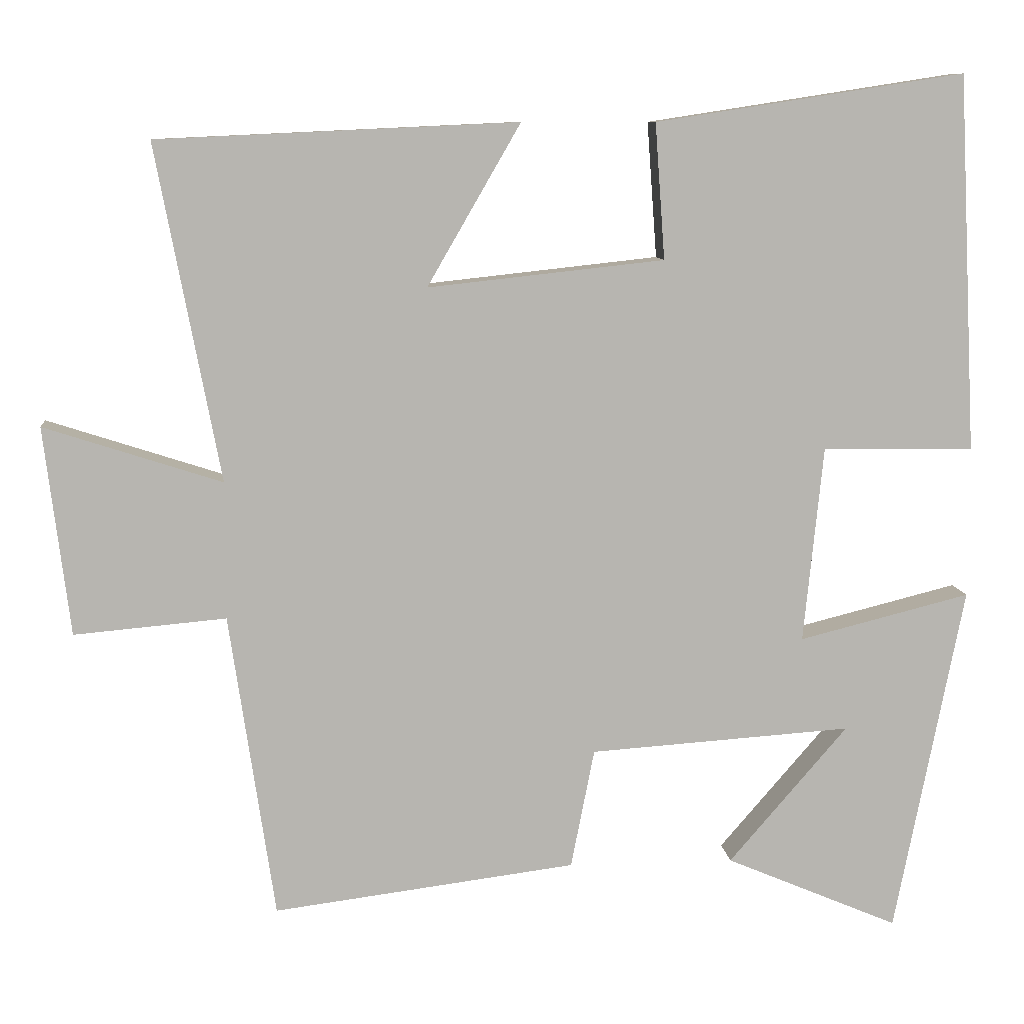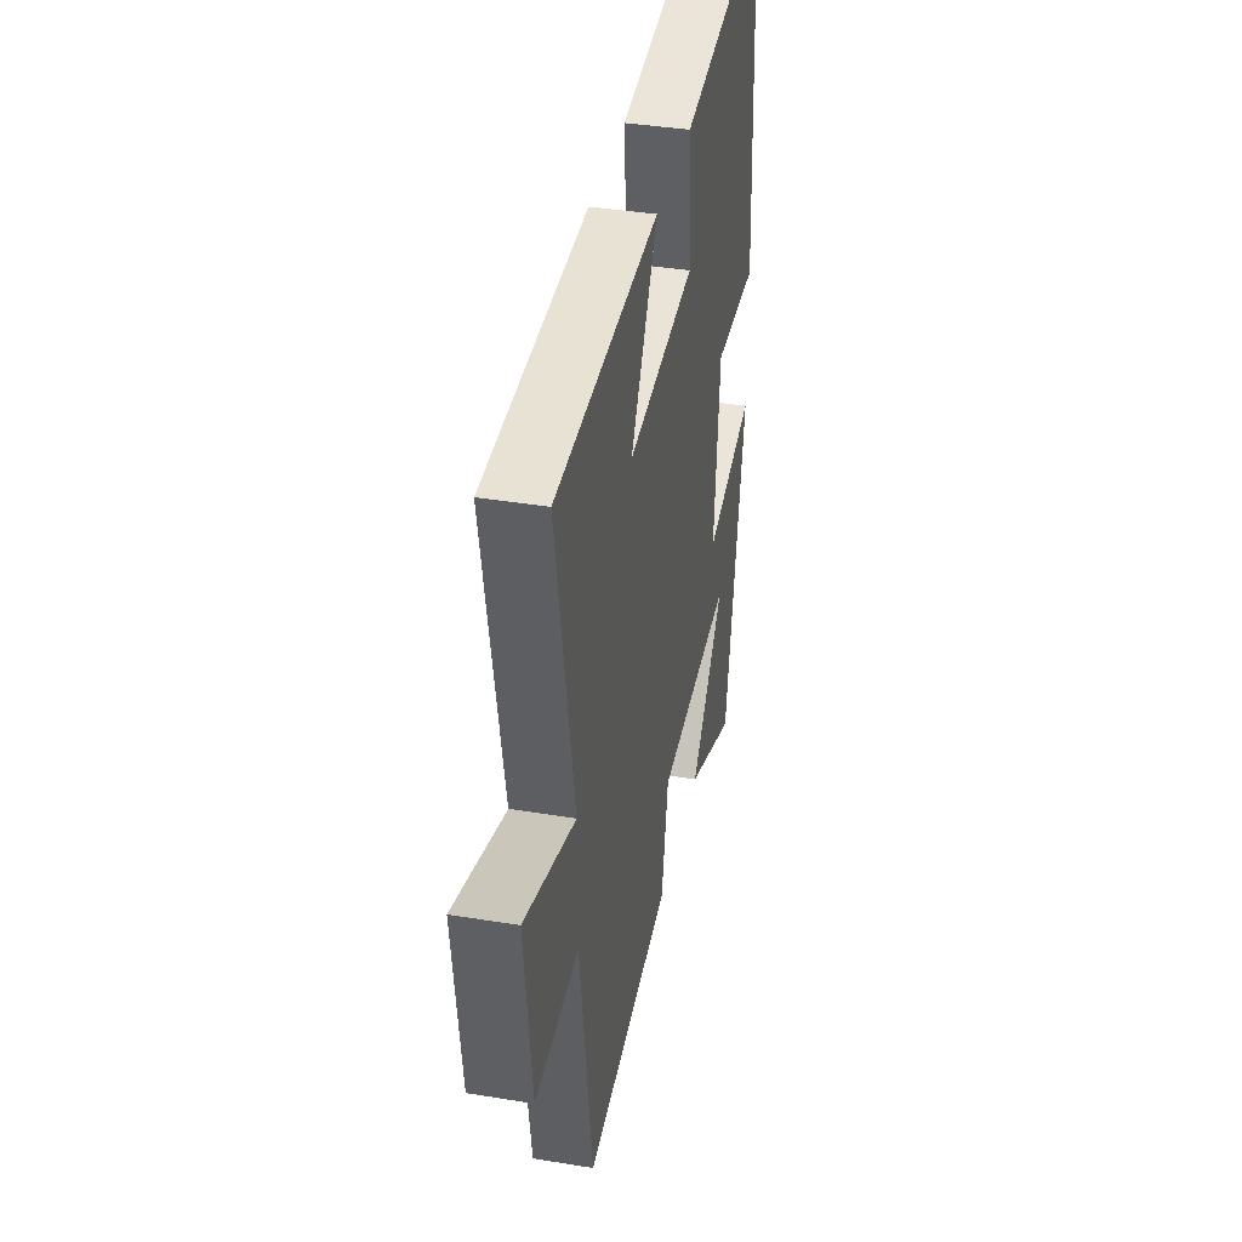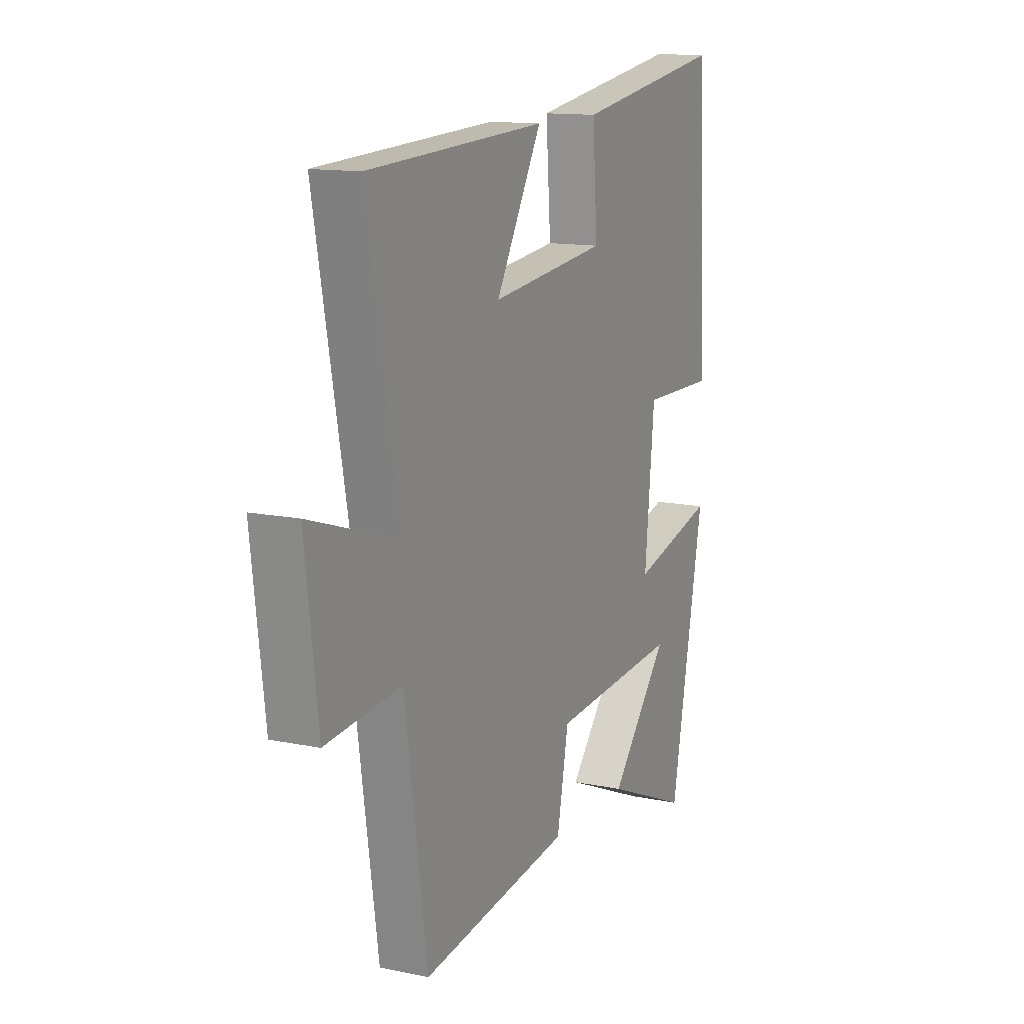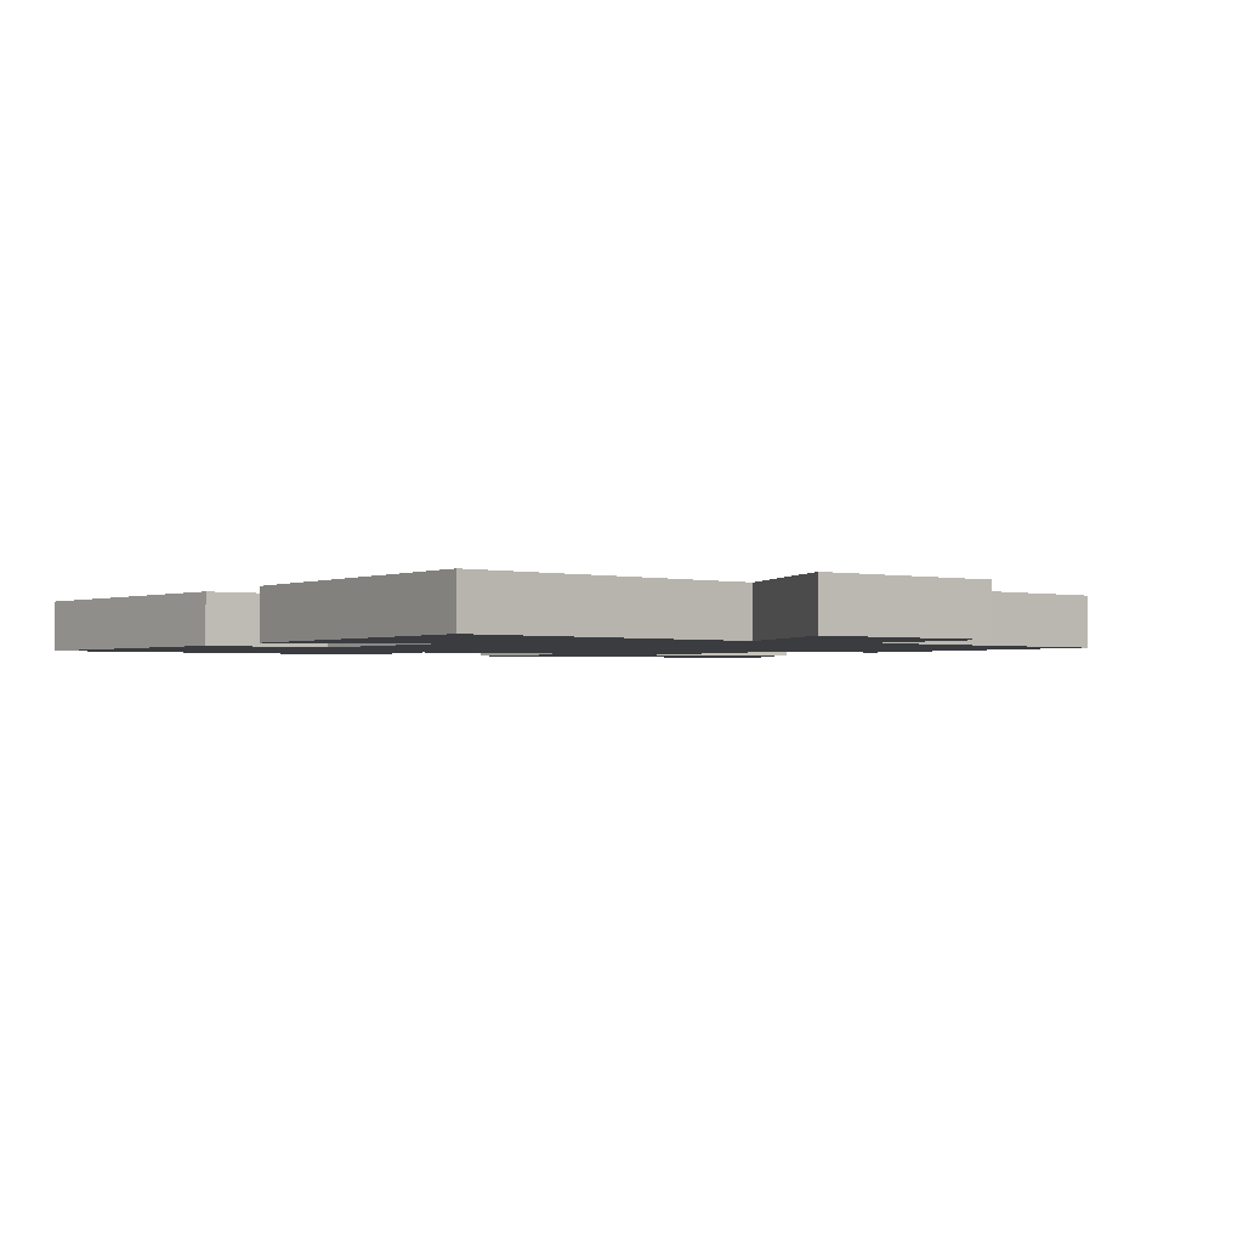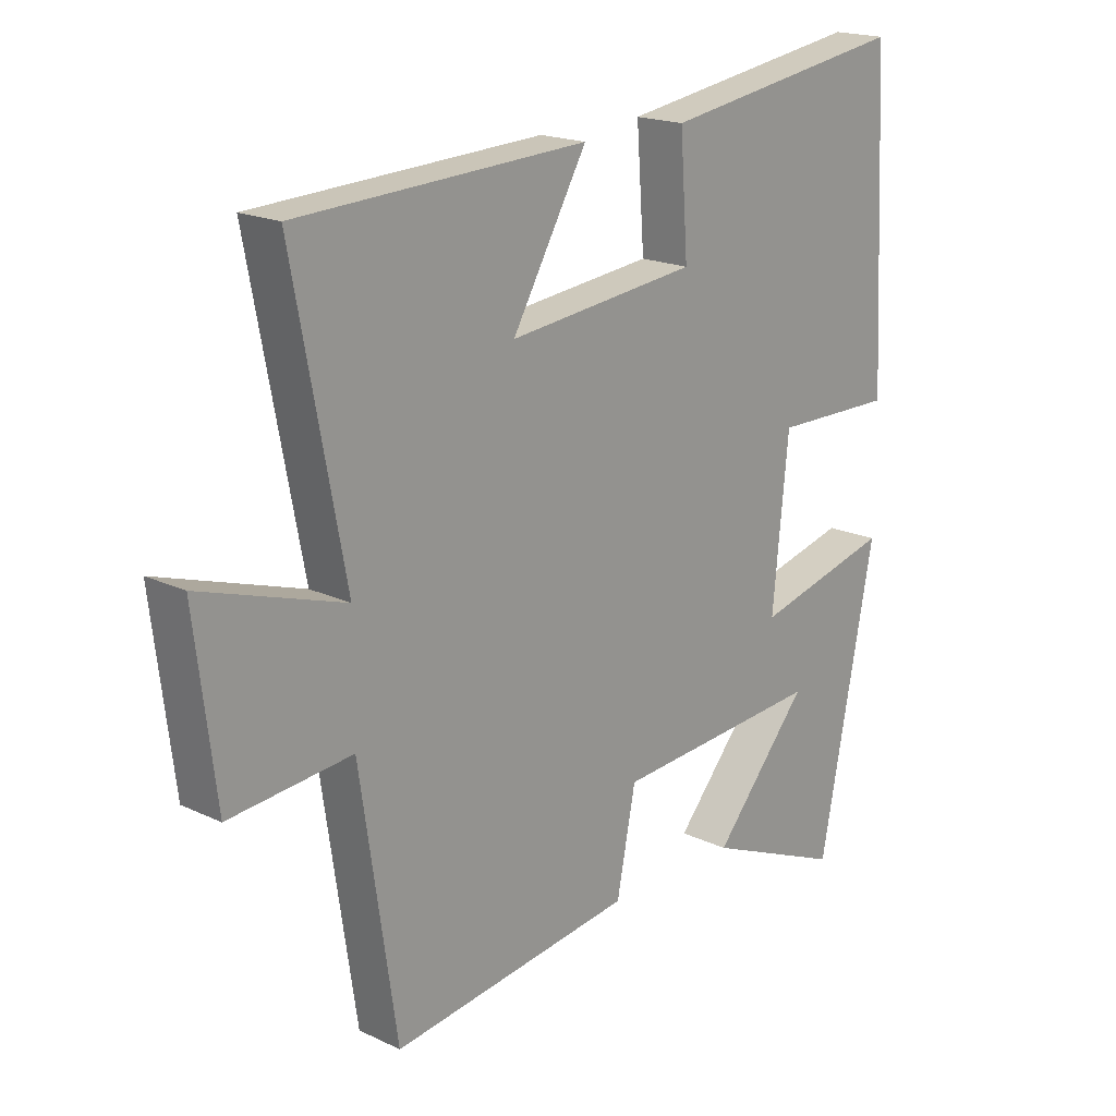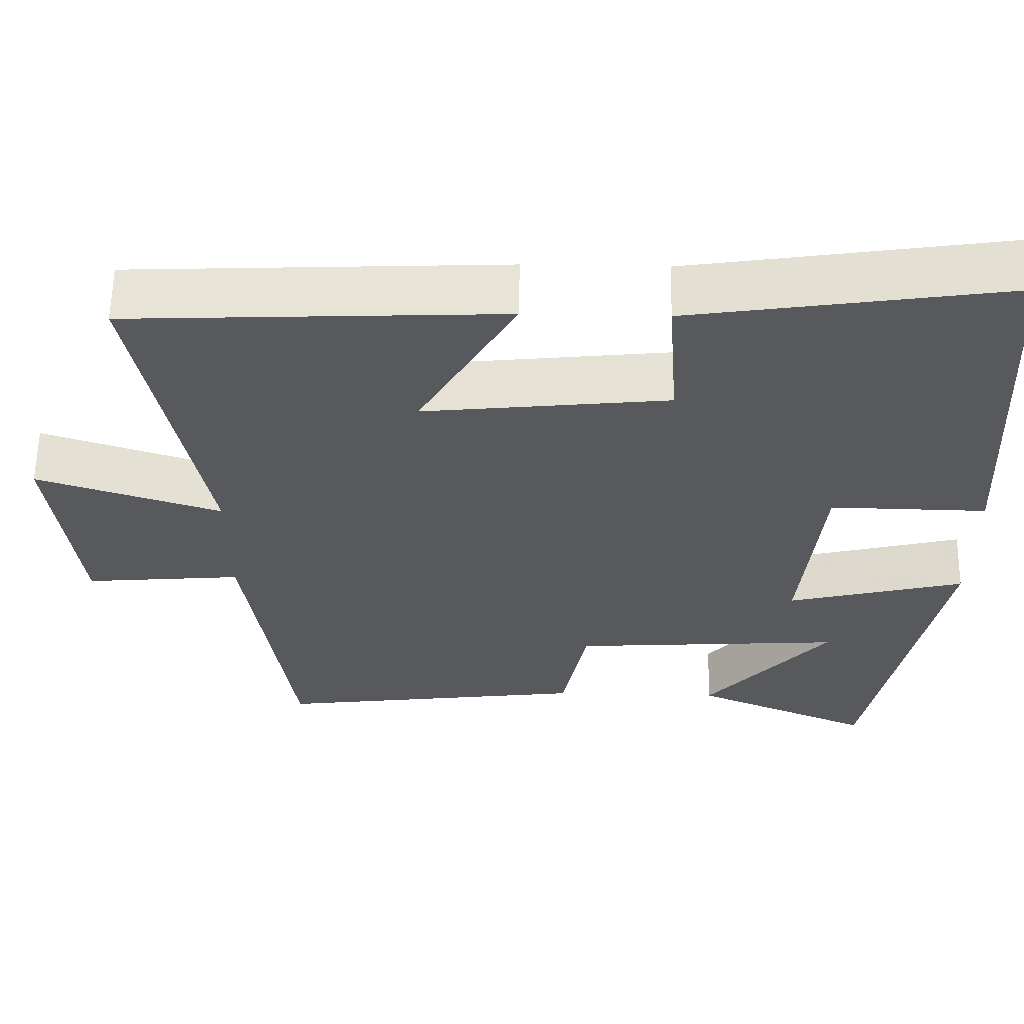
<metadata>
{"format":"obj","ext":"obj","renderer":"f3d","projection":"perspective","resolution":1024,"background":"white","views":[{"elev":9.2,"azim":174.5,"up":"+Z"},{"elev":38.3,"azim":101.8,"up":"+Z"},{"elev":13.2,"azim":115.3,"up":"+Z"},{"elev":-1.9,"azim":58.4,"up":"+Y"},{"elev":18.7,"azim":132.1,"up":"+Z"},{"elev":60.0,"azim":-179.0,"up":"+Z"}]}
</metadata>
<code>
v -0.409 0.07 -0.597
v -0.5 0.07 -0.135
v -0.274 0.07 -0.192
v -0.3 0.07 0.068
v -0.5 0.07 0.065
v -0.475 0.07 0.563
v -0.067 0.07 0.5
v -0.08 0.07 0.321
v 0.232 0.07 0.287
v 0.109 0.07 0.5
v 0.585 0.07 0.478
v 0.5 0.07 0.034
v 0.735 0.07 0.11
v 0.701 0.07 -0.166
v 0.5 0.07 -0.148
v 0.44 0.07 -0.552
v 0.04 0.07 -0.5
v 0.009 0.07 -0.342
v -0.337 0.07 -0.318
v -0.18 0.07 -0.5
v -0.409 0 -0.597
v -0.5 0 -0.135
v -0.274 0 -0.192
v -0.3 0 0.068
v -0.5 0 0.065
v -0.475 0 0.563
v -0.067 0 0.5
v -0.08 0 0.321
v 0.232 0 0.287
v 0.109 0 0.5
v 0.585 0 0.478
v 0.5 0 0.034
v 0.735 0 0.11
v 0.701 0 -0.166
v 0.5 0 -0.148
v 0.44 0 -0.552
v 0.04 0 -0.5
v 0.009 0 -0.342
v -0.337 0 -0.318
v -0.18 0 -0.5
f 19 20 1 2
f 18 19 2 3
f 15 16 17 18
f 15 18 3 4
f 12 13 14 15
f 12 15 4
f 9 10 11 12
f 8 9 12 4
f 6 7 8
f 4 5 6 8
f 22 21 40 39
f 23 22 39 38
f 38 37 36 35
f 24 23 38 35
f 35 34 33 32
f 24 35 32
f 32 31 30 29
f 24 32 29 28
f 28 27 26
f 28 26 25 24
f 1 21 22 2
f 2 22 23 3
f 3 23 24 4
f 4 24 25 5
f 5 25 26 6
f 6 26 27 7
f 7 27 28 8
f 8 28 29 9
f 9 29 30 10
f 10 30 31 11
f 11 31 32 12
f 12 32 33 13
f 13 33 34 14
f 14 34 35 15
f 15 35 36 16
f 16 36 37 17
f 17 37 38 18
f 18 38 39 19
f 19 39 40 20
f 20 40 21 1

</code>
